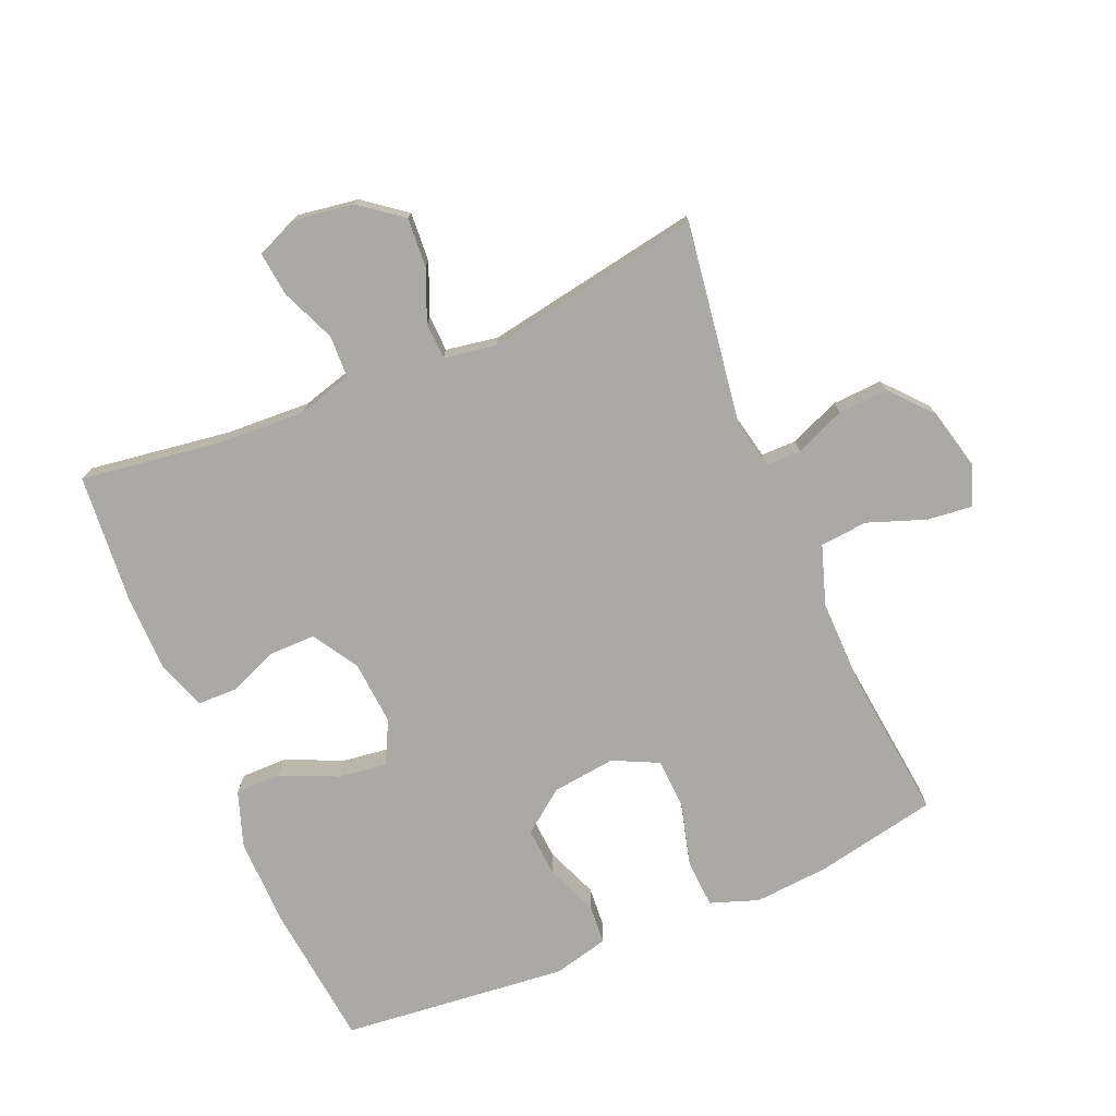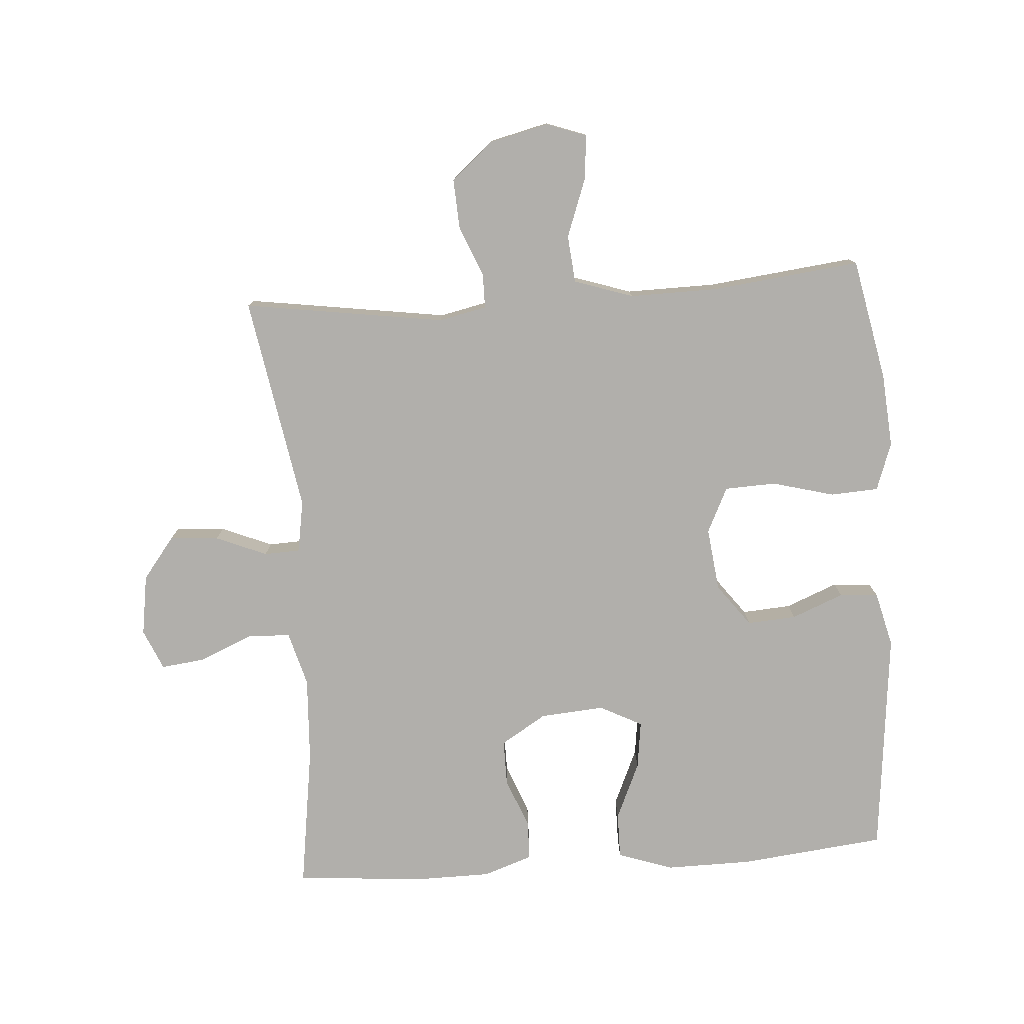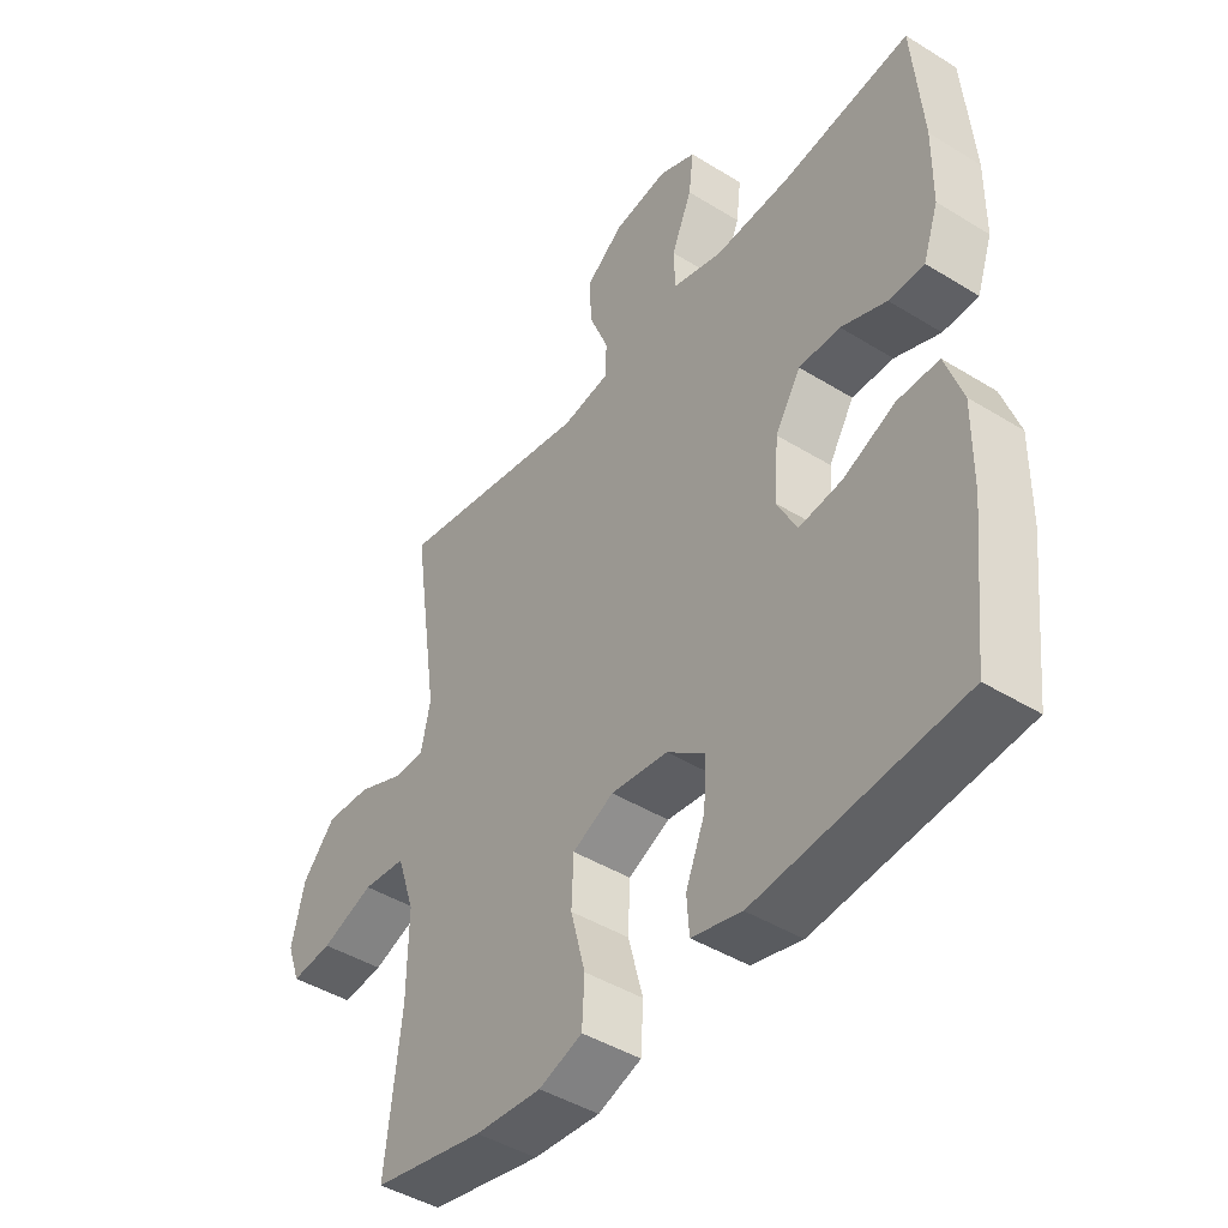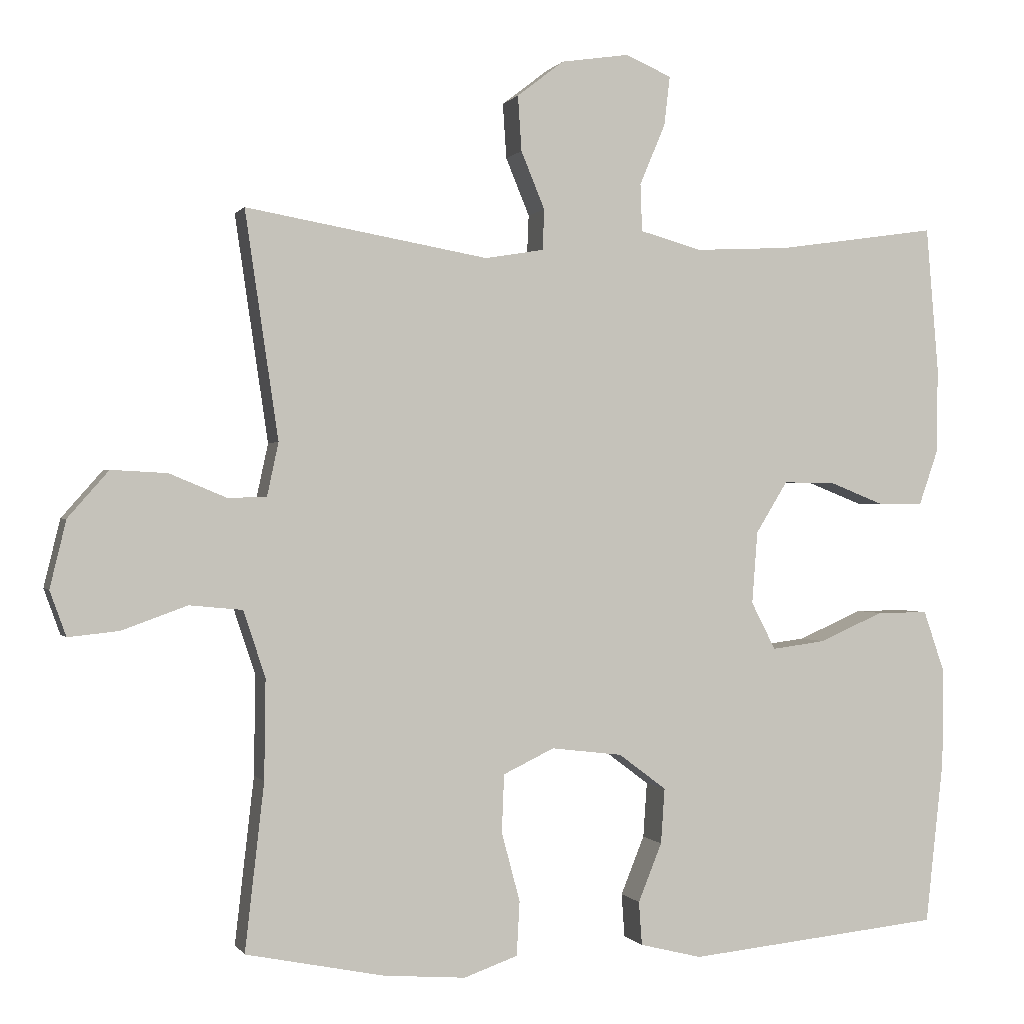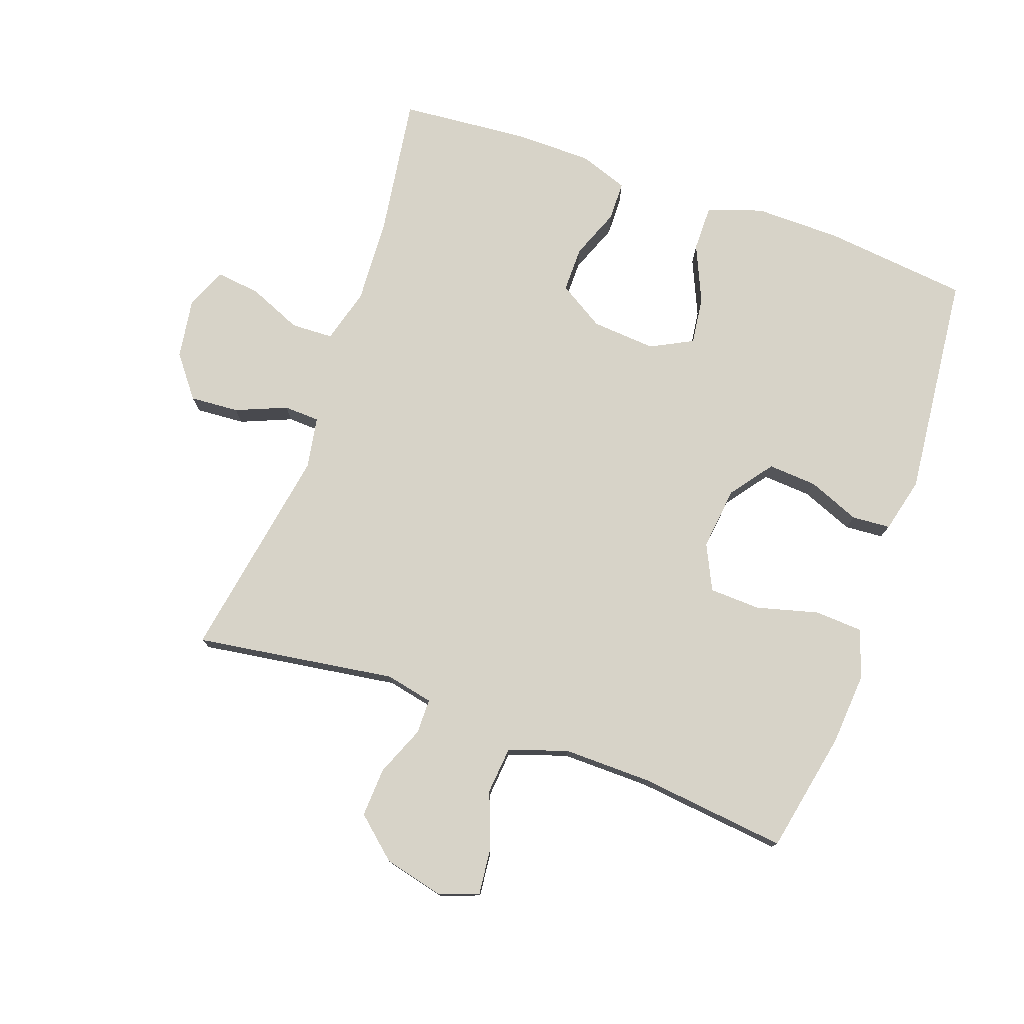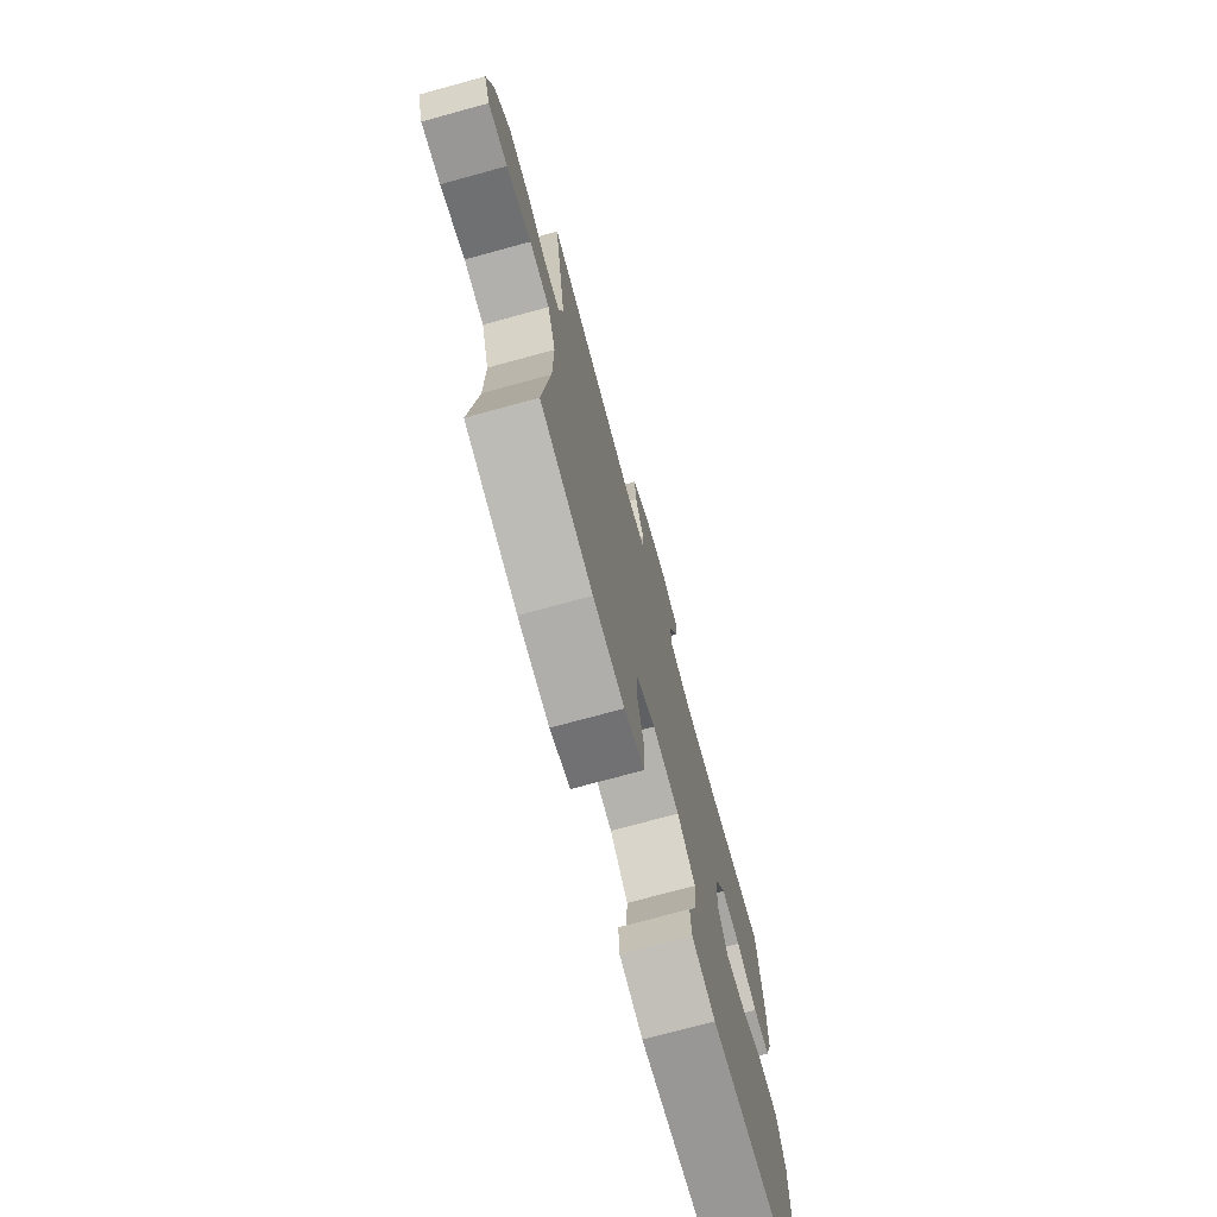
<metadata>
{"format":"obj","ext":"obj","renderer":"f3d","projection":"perspective","resolution":1024,"background":"white","views":[{"elev":-75.4,"azim":23.0,"up":"+Y"},{"elev":-78.3,"azim":94.0,"up":"+Y"},{"elev":-44.2,"azim":-125.9,"up":"+Z"},{"elev":0.1,"azim":163.6,"up":"+Z"},{"elev":77.2,"azim":109.5,"up":"+Y"},{"elev":-73.8,"azim":105.3,"up":"+Z"}]}
</metadata>
<code>
o path8562
v 0.4423 0.0375 -0.293
v 0.4404 0.0375 -0.1542
v 0.4709 0.0375 -0.06246
v 0.5446 0.0375 -0.05542
v 0.6348 0.0375 -0.08827
v 0.7053 0.0375 -0.0957
v 0.7277 0.0375 -0.03324
v 0.7052 0.0375 0.06014
v 0.6487 0.0375 0.1246
v 0.5711 0.0375 0.1205
v 0.4935 0.0375 0.08816
v 0.4386 0.0375 0.08832
v 0.4226 0.0375 0.163
v 0.4688 0.0375 0.4773
v 0.1322 0.0375 0.4185
v 0.051 0.0375 0.4321
v 0.04864 0.0375 0.4882
v 0.08153 0.0375 0.5679
v 0.08667 0.0375 0.6444
v 0.02171 0.0375 0.6945
v -0.07296 0.0375 0.7088
v -0.1362 0.0375 0.6812
v -0.1281 0.0375 0.6124
v -0.09264 0.0375 0.5286
v -0.09503 0.0375 0.4628
v -0.1802 0.0375 0.4389
v -0.312 0.0375 0.4454
v -0.5331 0.0375 0.4773
v -0.5502 0.0375 0.2765
v -0.549 0.0375 0.157
v -0.5225 0.0375 0.08044
v -0.4616 0.0375 0.07928
v -0.3837 0.0375 0.1101
v -0.3125 0.0375 0.1107
v -0.2687 0.0375 0.03955
v -0.261 0.0375 -0.06075
v -0.2948 0.0375 -0.1267
v -0.3694 0.0375 -0.1169
v -0.4585 0.0375 -0.07757
v -0.5298 0.0375 -0.07716
v -0.5593 0.0375 -0.1629
v -0.5579 0.0375 -0.2976
v -0.5331 0.0375 -0.5244
v -0.1807 0.0375 -0.5606
v -0.0948 0.0375 -0.5393
v -0.09051 0.0375 -0.479
v -0.1233 0.0375 -0.3978
v -0.1286 0.0375 -0.3211
v -0.06257 0.0375 -0.2715
v 0.03579 0.0375 -0.2597
v 0.1066 0.0375 -0.2938
v 0.1099 0.0375 -0.3739
v 0.08429 0.0375 -0.4703
v 0.08844 0.0375 -0.5453
v 0.163 0.0375 -0.5717
v 0.2775 0.0375 -0.5629
v 0.4688 0.0375 -0.5244
v 0.4423 -0.0375 -0.293
v 0.4404 -0.0375 -0.1542
v 0.4709 -0.0375 -0.06246
v 0.5446 -0.0375 -0.05542
v 0.6348 -0.0375 -0.08827
v 0.7053 -0.0375 -0.0957
v 0.7277 -0.0375 -0.03324
v 0.7052 -0.0375 0.06014
v 0.6487 -0.0375 0.1246
v 0.5711 -0.0375 0.1205
v 0.4935 -0.0375 0.08816
v 0.4386 -0.0375 0.08832
v 0.4226 -0.0375 0.163
v 0.4688 -0.0375 0.4773
v 0.1322 -0.0375 0.4185
v 0.051 -0.0375 0.4321
v 0.04864 -0.0375 0.4882
v 0.08153 -0.0375 0.5679
v 0.08667 -0.0375 0.6444
v 0.02171 -0.0375 0.6945
v -0.07296 -0.0375 0.7088
v -0.1362 -0.0375 0.6812
v -0.1281 -0.0375 0.6124
v -0.09264 -0.0375 0.5286
v -0.09503 -0.0375 0.4628
v -0.1802 -0.0375 0.4389
v -0.312 -0.0375 0.4454
v -0.5331 -0.0375 0.4773
v -0.5502 -0.0375 0.2765
v -0.549 -0.0375 0.157
v -0.5225 -0.0375 0.08044
v -0.4616 -0.0375 0.07928
v -0.3837 -0.0375 0.1101
v -0.3125 -0.0375 0.1107
v -0.2687 -0.0375 0.03955
v -0.261 -0.0375 -0.06075
v -0.2948 -0.0375 -0.1267
v -0.3694 -0.0375 -0.1169
v -0.4585 -0.0375 -0.07757
v -0.5298 -0.0375 -0.07716
v -0.5593 -0.0375 -0.1629
v -0.5579 -0.0375 -0.2976
v -0.5331 -0.0375 -0.5244
v -0.1807 -0.0375 -0.5606
v -0.0948 -0.0375 -0.5393
v -0.09051 -0.0375 -0.479
v -0.1233 -0.0375 -0.3978
v -0.1286 -0.0375 -0.3211
v -0.06257 -0.0375 -0.2715
v 0.03579 -0.0375 -0.2597
v 0.1066 -0.0375 -0.2938
v 0.1099 -0.0375 -0.3739
v 0.08429 -0.0375 -0.4703
v 0.08844 -0.0375 -0.5453
v 0.163 -0.0375 -0.5717
v 0.2775 -0.0375 -0.5629
v 0.4688 -0.0375 -0.5244
v 0.02171 0.0375 0.6945
v -0.07296 0.0375 0.7088
v -0.1362 0.0375 0.6812
v -0.1362 0.0375 0.6812
v 0.08667 0.0375 0.6444
v -0.1281 0.0375 0.6124
v 0.08153 0.0375 0.5679
v -0.09264 0.0375 0.5286
v 0.04864 0.0375 0.4882
v -0.09503 0.0375 0.4628
v -0.09503 0.0375 0.4628
v 0.051 0.0375 0.4321
v 0.051 0.0375 0.4321
v -0.1802 0.0375 0.4389
v -0.312 0.0375 0.4454
v -0.5331 0.0375 0.4773
v -0.5331 0.0375 0.4773
v 0.4688 0.0375 0.4773
v 0.4688 0.0375 0.4773
v 0.1322 0.0375 0.4185
v -0.5502 0.0375 0.2765
v 0.4226 0.0375 0.163
v -0.549 0.0375 0.157
v 0.4386 0.0375 0.08832
v 0.4386 0.0375 0.08832
v -0.3837 0.0375 0.1101
v -0.3125 0.0375 0.1107
v -0.5225 0.0375 0.08044
v -0.5225 0.0375 0.08044
v 0.7052 0.0375 0.06014
v 0.6487 0.0375 0.1246
v 0.5711 0.0375 0.1205
v 0.4935 0.0375 0.08816
v -0.2687 0.0375 0.03955
v -0.4616 0.0375 0.07928
v 0.7277 0.0375 -0.03324
v -0.261 0.0375 -0.06075
v 0.7053 0.0375 -0.0957
v 0.7053 0.0375 -0.0957
v 0.6348 0.0375 -0.08827
v 0.5446 0.0375 -0.05542
v 0.4709 0.0375 -0.06246
v 0.4709 0.0375 -0.06246
v -0.2948 0.0375 -0.1267
v -0.2948 0.0375 -0.1267
v 0.4404 0.0375 -0.1542
v -0.4585 0.0375 -0.07757
v -0.5298 0.0375 -0.07716
v -0.5298 0.0375 -0.07716
v -0.5593 0.0375 -0.1629
v -0.3694 0.0375 -0.1169
v 0.4423 0.0375 -0.293
v -0.5579 0.0375 -0.2976
v 0.03579 0.0375 -0.2597
v 0.1066 0.0375 -0.2938
v 0.1066 0.0375 -0.2938
v -0.06257 0.0375 -0.2715
v -0.1286 0.0375 -0.3211
v 0.1099 0.0375 -0.3739
v -0.1233 0.0375 -0.3978
v 0.08429 0.0375 -0.4703
v -0.09051 0.0375 -0.479
v 0.08844 0.0375 -0.5453
v 0.08844 0.0375 -0.5453
v -0.0948 0.0375 -0.5393
v -0.0948 0.0375 -0.5393
v 0.4688 0.0375 -0.5244
v 0.4688 0.0375 -0.5244
v -0.5331 0.0375 -0.5244
v -0.5331 0.0375 -0.5244
v -0.1807 0.0375 -0.5606
v 0.2775 0.0375 -0.5629
v 0.163 0.0375 -0.5717
v 0.02171 -0.0375 0.6945
v -0.07296 -0.0375 0.7088
v -0.1362 -0.0375 0.6812
v -0.1362 -0.0375 0.6812
v 0.08667 -0.0375 0.6444
v -0.1281 -0.0375 0.6124
v 0.08153 -0.0375 0.5679
v -0.09264 -0.0375 0.5286
v 0.04864 -0.0375 0.4882
v -0.09503 -0.0375 0.4628
v -0.09503 -0.0375 0.4628
v 0.051 -0.0375 0.4321
v 0.051 -0.0375 0.4321
v -0.1802 -0.0375 0.4389
v -0.312 -0.0375 0.4454
v -0.5331 -0.0375 0.4773
v -0.5331 -0.0375 0.4773
v 0.4688 -0.0375 0.4773
v 0.4688 -0.0375 0.4773
v 0.1322 -0.0375 0.4185
v -0.5502 -0.0375 0.2765
v 0.4226 -0.0375 0.163
v -0.549 -0.0375 0.157
v 0.4386 -0.0375 0.08832
v 0.4386 -0.0375 0.08832
v -0.3837 -0.0375 0.1101
v -0.3125 -0.0375 0.1107
v -0.5225 -0.0375 0.08044
v -0.5225 -0.0375 0.08044
v 0.7052 -0.0375 0.06014
v 0.6487 -0.0375 0.1246
v 0.5711 -0.0375 0.1205
v 0.4935 -0.0375 0.08816
v -0.2687 -0.0375 0.03955
v -0.4616 -0.0375 0.07928
v 0.7277 -0.0375 -0.03324
v -0.261 -0.0375 -0.06075
v 0.7053 -0.0375 -0.0957
v 0.7053 -0.0375 -0.0957
v 0.6348 -0.0375 -0.08827
v 0.5446 -0.0375 -0.05542
v 0.4709 -0.0375 -0.06246
v 0.4709 -0.0375 -0.06246
v -0.2948 -0.0375 -0.1267
v -0.2948 -0.0375 -0.1267
v 0.4404 -0.0375 -0.1542
v -0.4585 -0.0375 -0.07757
v -0.5298 -0.0375 -0.07716
v -0.5298 -0.0375 -0.07716
v -0.5593 -0.0375 -0.1629
v -0.3694 -0.0375 -0.1169
v 0.4423 -0.0375 -0.293
v -0.5579 -0.0375 -0.2976
v 0.03579 -0.0375 -0.2597
v 0.1066 -0.0375 -0.2938
v 0.1066 -0.0375 -0.2938
v -0.06257 -0.0375 -0.2715
v -0.1286 -0.0375 -0.3211
v 0.1099 -0.0375 -0.3739
v -0.1233 -0.0375 -0.3978
v 0.08429 -0.0375 -0.4703
v -0.09051 -0.0375 -0.479
v 0.08844 -0.0375 -0.5453
v 0.08844 -0.0375 -0.5453
v -0.0948 -0.0375 -0.5393
v -0.0948 -0.0375 -0.5393
v 0.4688 -0.0375 -0.5244
v 0.4688 -0.0375 -0.5244
v -0.5331 -0.0375 -0.5244
v -0.5331 -0.0375 -0.5244
v -0.1807 -0.0375 -0.5606
v 0.2775 -0.0375 -0.5629
v 0.163 -0.0375 -0.5717
f 223 227 225
f 244 231 245
f 215 222 210
f 208 202 203
f 211 229 220
f 224 241 221
f 235 237 234
f 228 227 217
f 211 242 233
f 208 213 202
f 256 247 240
f 193 188 189
f 239 259 254
f 214 221 201
f 202 214 201
f 220 228 219
f 213 214 202
f 211 233 229
f 195 194 188
f 259 248 260
f 213 210 222
f 201 199 197
f 239 246 259
f 219 217 218
f 188 194 192
f 258 247 256
f 246 248 259
f 241 242 211
f 221 241 207
f 233 242 239
f 193 189 190
f 219 228 217
f 238 240 231
f 196 194 195
f 217 227 223
f 247 258 249
f 234 237 238
f 252 249 258
f 237 240 238
f 224 244 241
f 240 245 231
f 246 239 242
f 220 229 228
f 195 188 193
f 231 244 224
f 197 196 195
f 209 241 211
f 221 199 201
f 247 245 240
f 210 213 208
f 260 248 250
f 197 199 196
f 221 207 199
f 207 209 205
f 241 209 207
f 20 21 78 77
f 21 118 191 78
f 19 20 77 76
f 22 23 80 79
f 18 19 76 75
f 23 24 81 80
f 17 18 75 74
f 24 125 198 81
f 127 17 74 200
f 25 26 83 82
f 27 131 204 84
f 26 27 84 83
f 133 15 72 206
f 15 16 73 72
f 28 29 86 85
f 13 14 71 70
f 29 30 87 86
f 139 13 70 212
f 33 34 91 90
f 30 143 216 87
f 8 9 66 65
f 9 10 67 66
f 10 11 68 67
f 34 35 92 91
f 32 33 90 89
f 31 32 89 88
f 11 12 69 68
f 7 8 65 64
f 35 36 93 92
f 153 7 64 226
f 5 6 63 62
f 4 5 62 61
f 157 4 61 230
f 36 159 232 93
f 2 3 60 59
f 39 163 236 96
f 40 41 98 97
f 38 39 96 95
f 37 38 95 94
f 1 2 59 58
f 41 42 99 98
f 50 170 243 107
f 49 50 107 106
f 48 49 106 105
f 51 52 109 108
f 47 48 105 104
f 52 53 110 109
f 46 47 104 103
f 53 178 251 110
f 180 46 103 253
f 182 1 58 255
f 42 184 257 99
f 44 45 102 101
f 43 44 101 100
f 56 57 114 113
f 55 56 113 112
f 54 55 112 111
f 150 152 154
f 171 172 158
f 142 137 149
f 135 130 129
f 138 147 156
f 151 148 168
f 162 161 164
f 155 144 154
f 138 160 169
f 135 129 140
f 183 167 174
f 120 116 115
f 166 181 186
f 141 128 148
f 129 128 141
f 147 146 155
f 140 129 141
f 138 156 160
f 122 115 121
f 186 187 175
f 140 149 137
f 128 124 126
f 166 186 173
f 146 145 144
f 115 119 121
f 185 183 174
f 173 186 175
f 168 138 169
f 148 134 168
f 160 166 169
f 120 117 116
f 146 144 155
f 165 158 167
f 123 122 121
f 144 150 154
f 174 176 185
f 161 165 164
f 179 185 176
f 164 165 167
f 151 168 171
f 167 158 172
f 173 169 166
f 147 155 156
f 122 120 115
f 158 151 171
f 124 122 123
f 136 138 168
f 148 128 126
f 174 167 172
f 137 135 140
f 187 177 175
f 124 123 126
f 148 126 134
f 134 132 136
f 168 134 136

</code>
